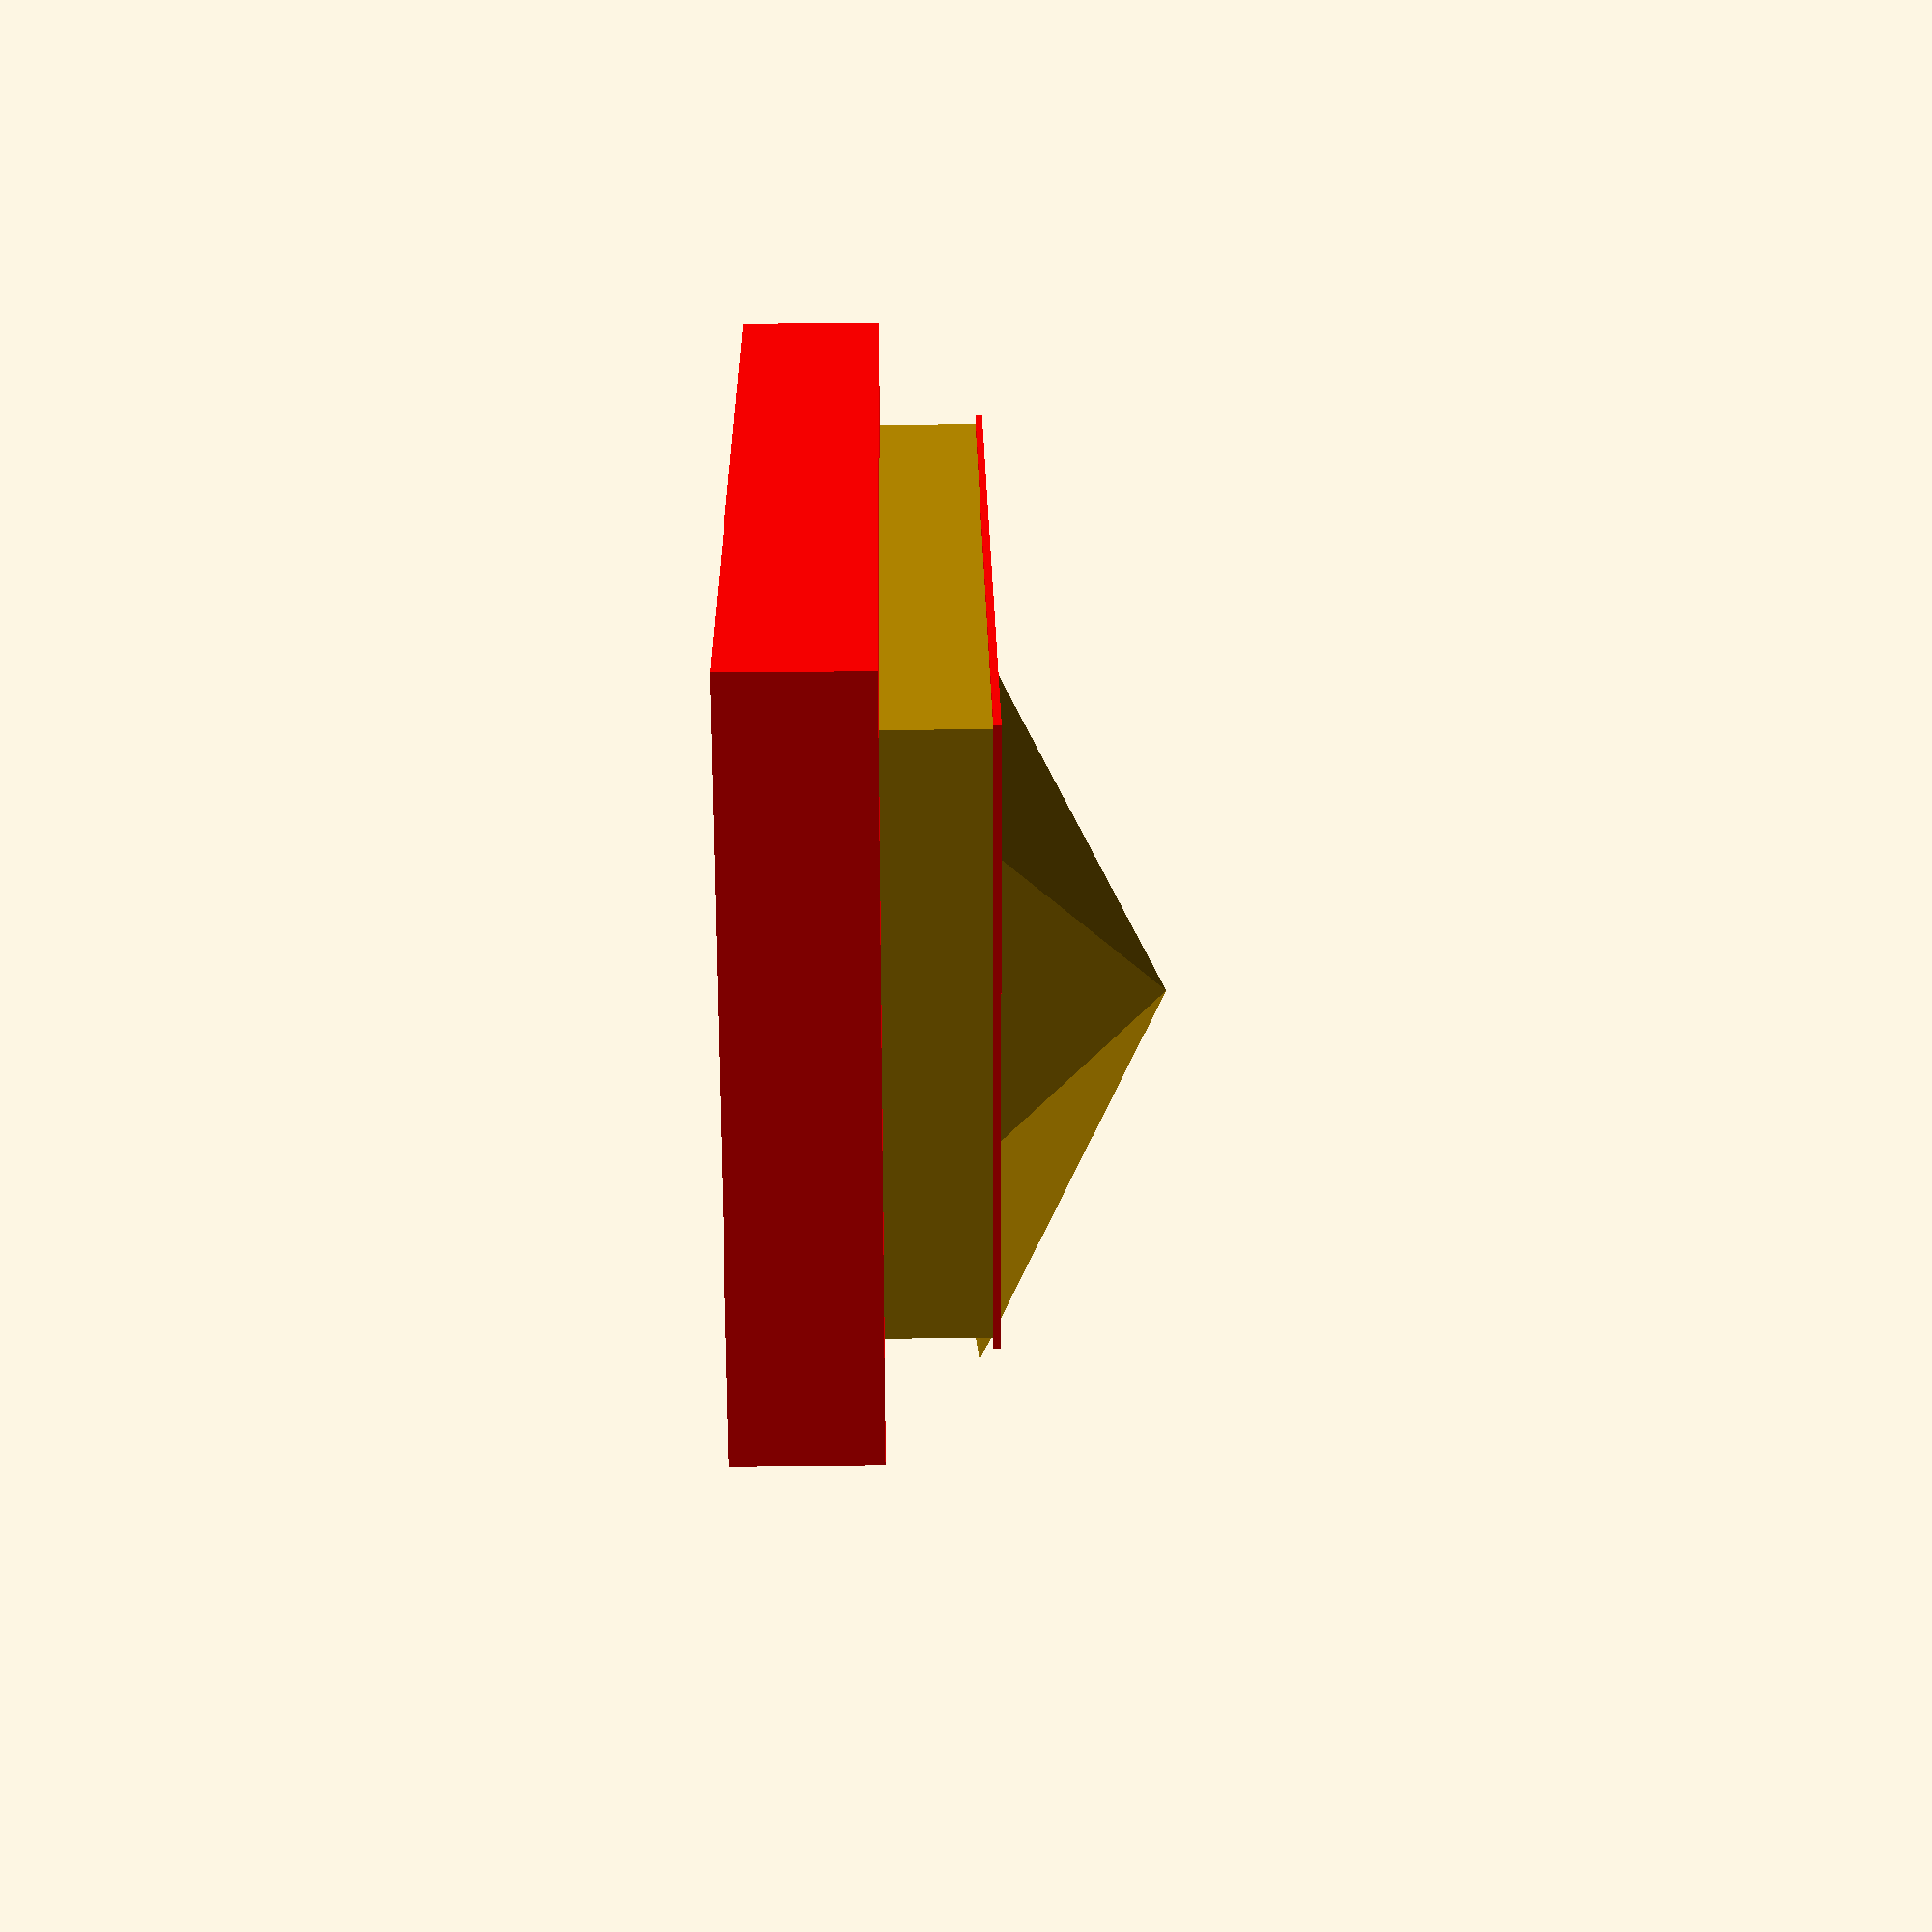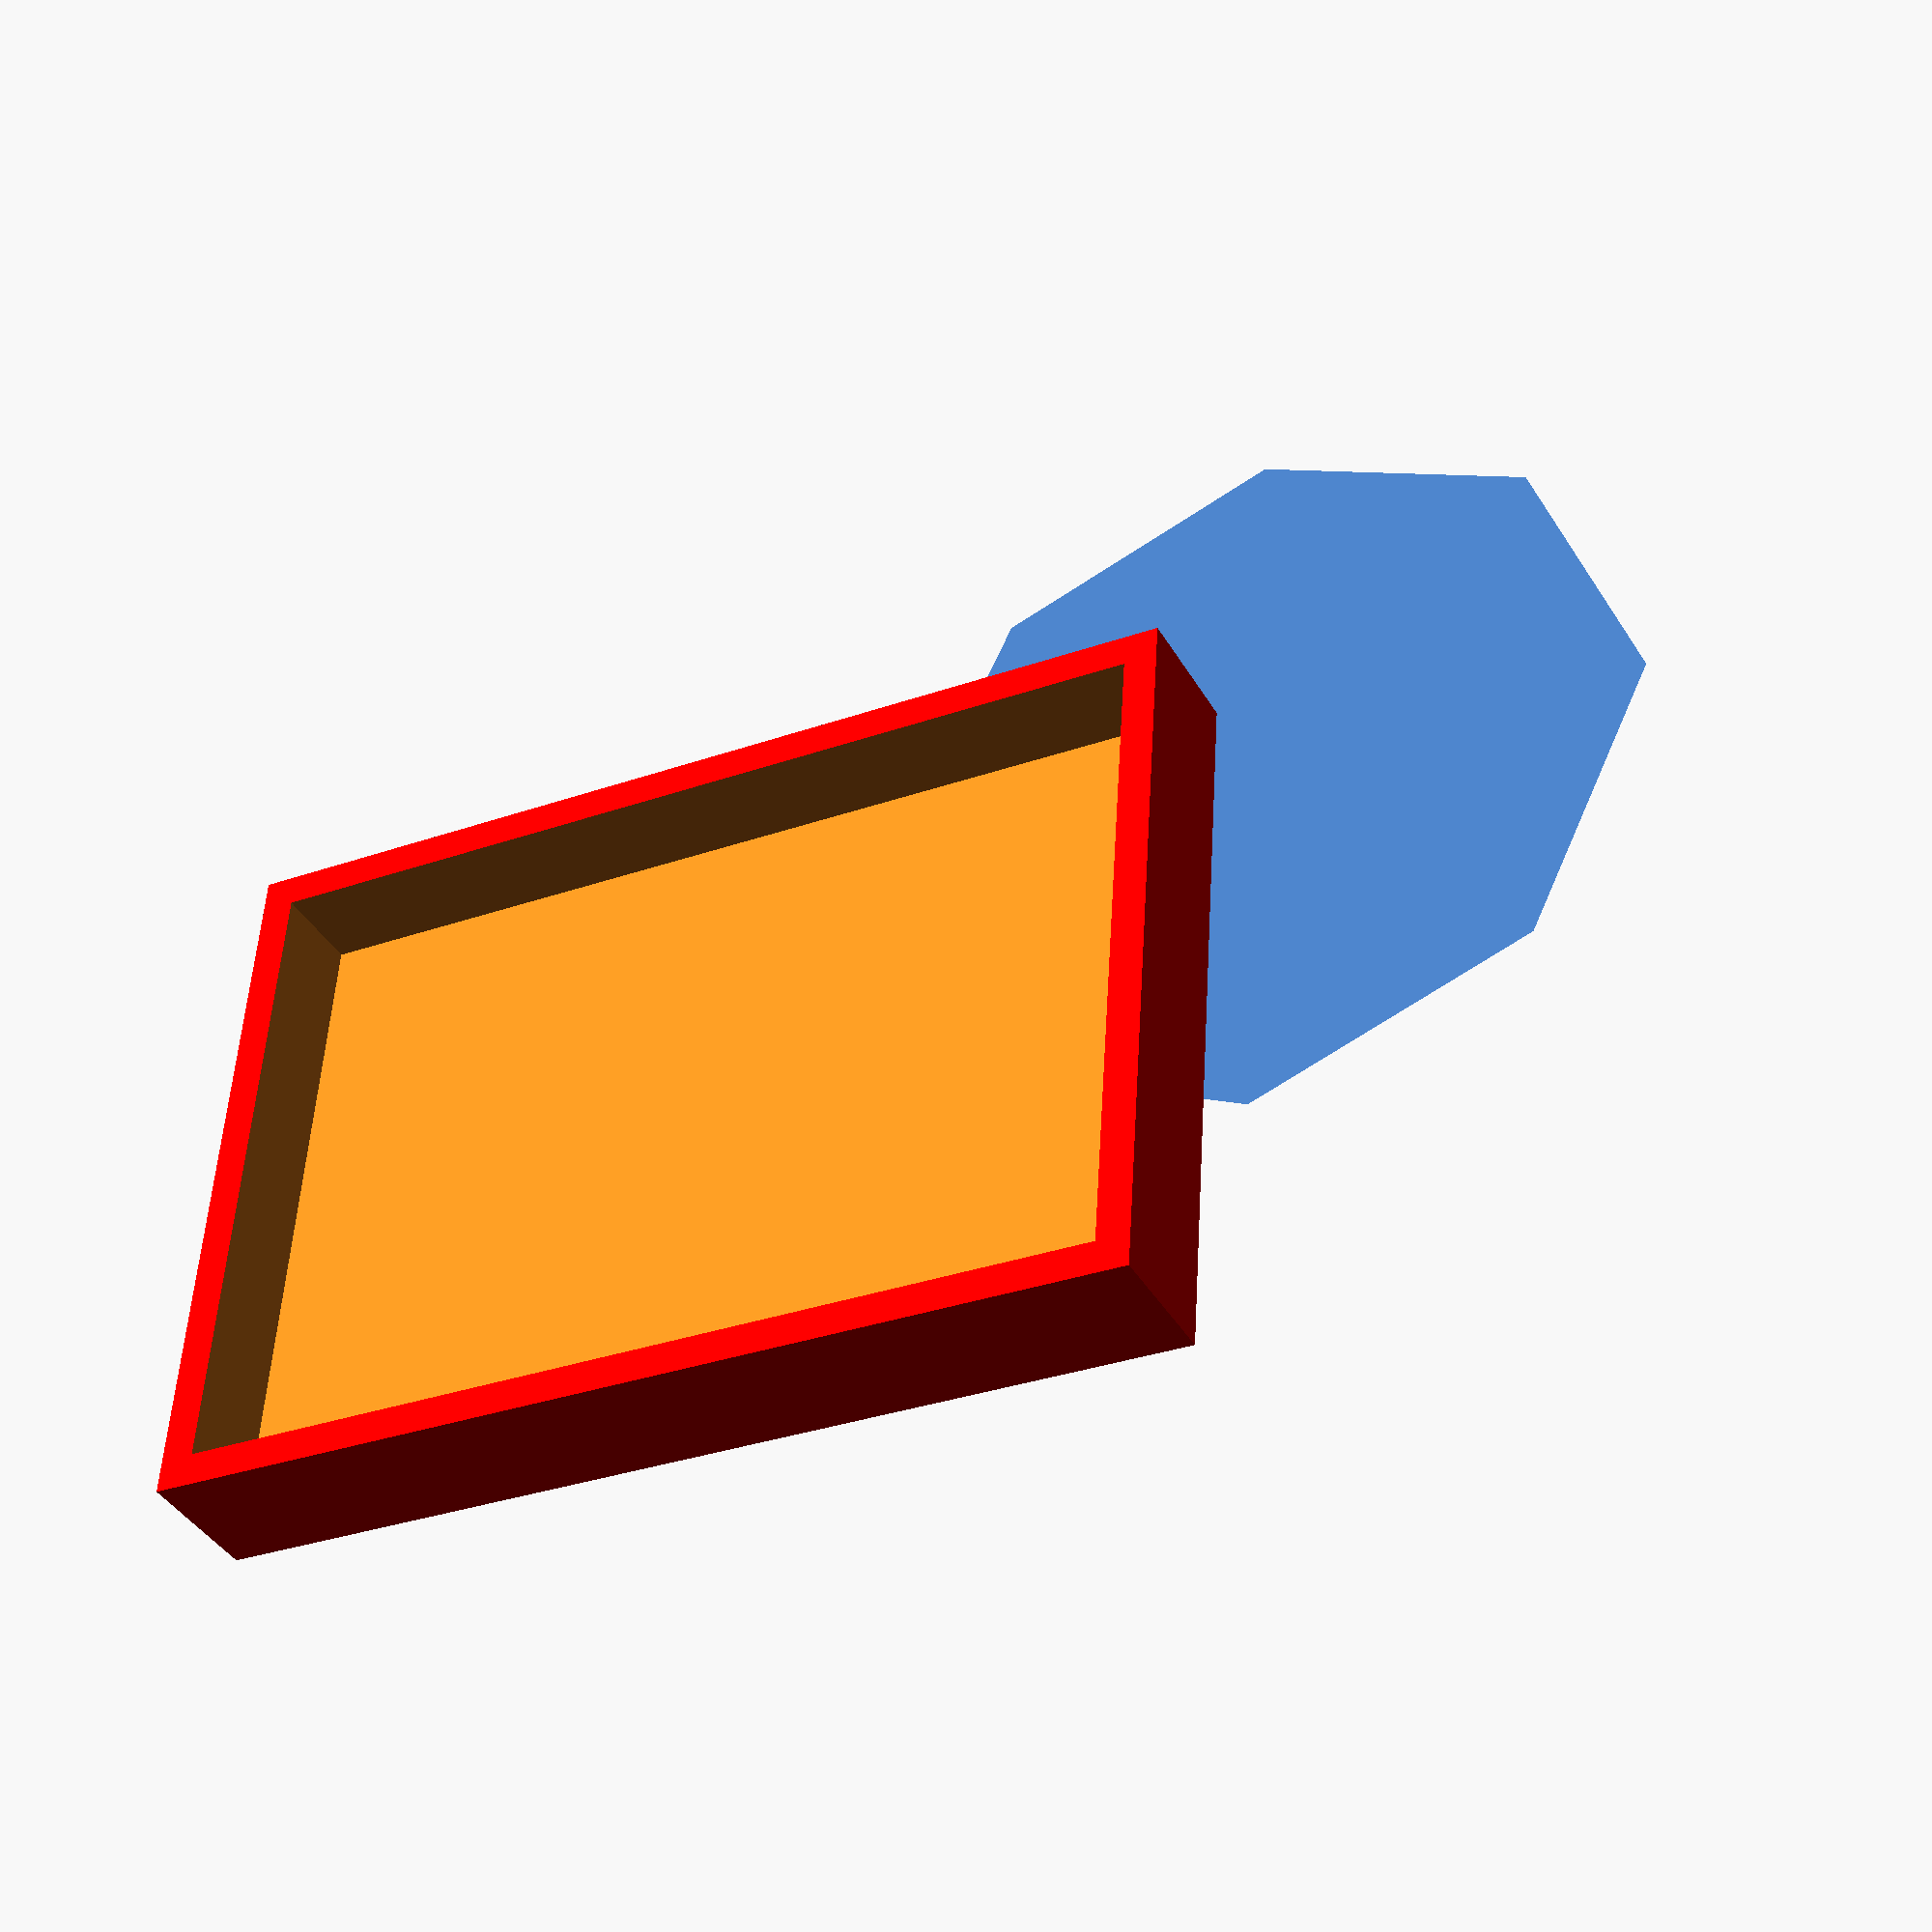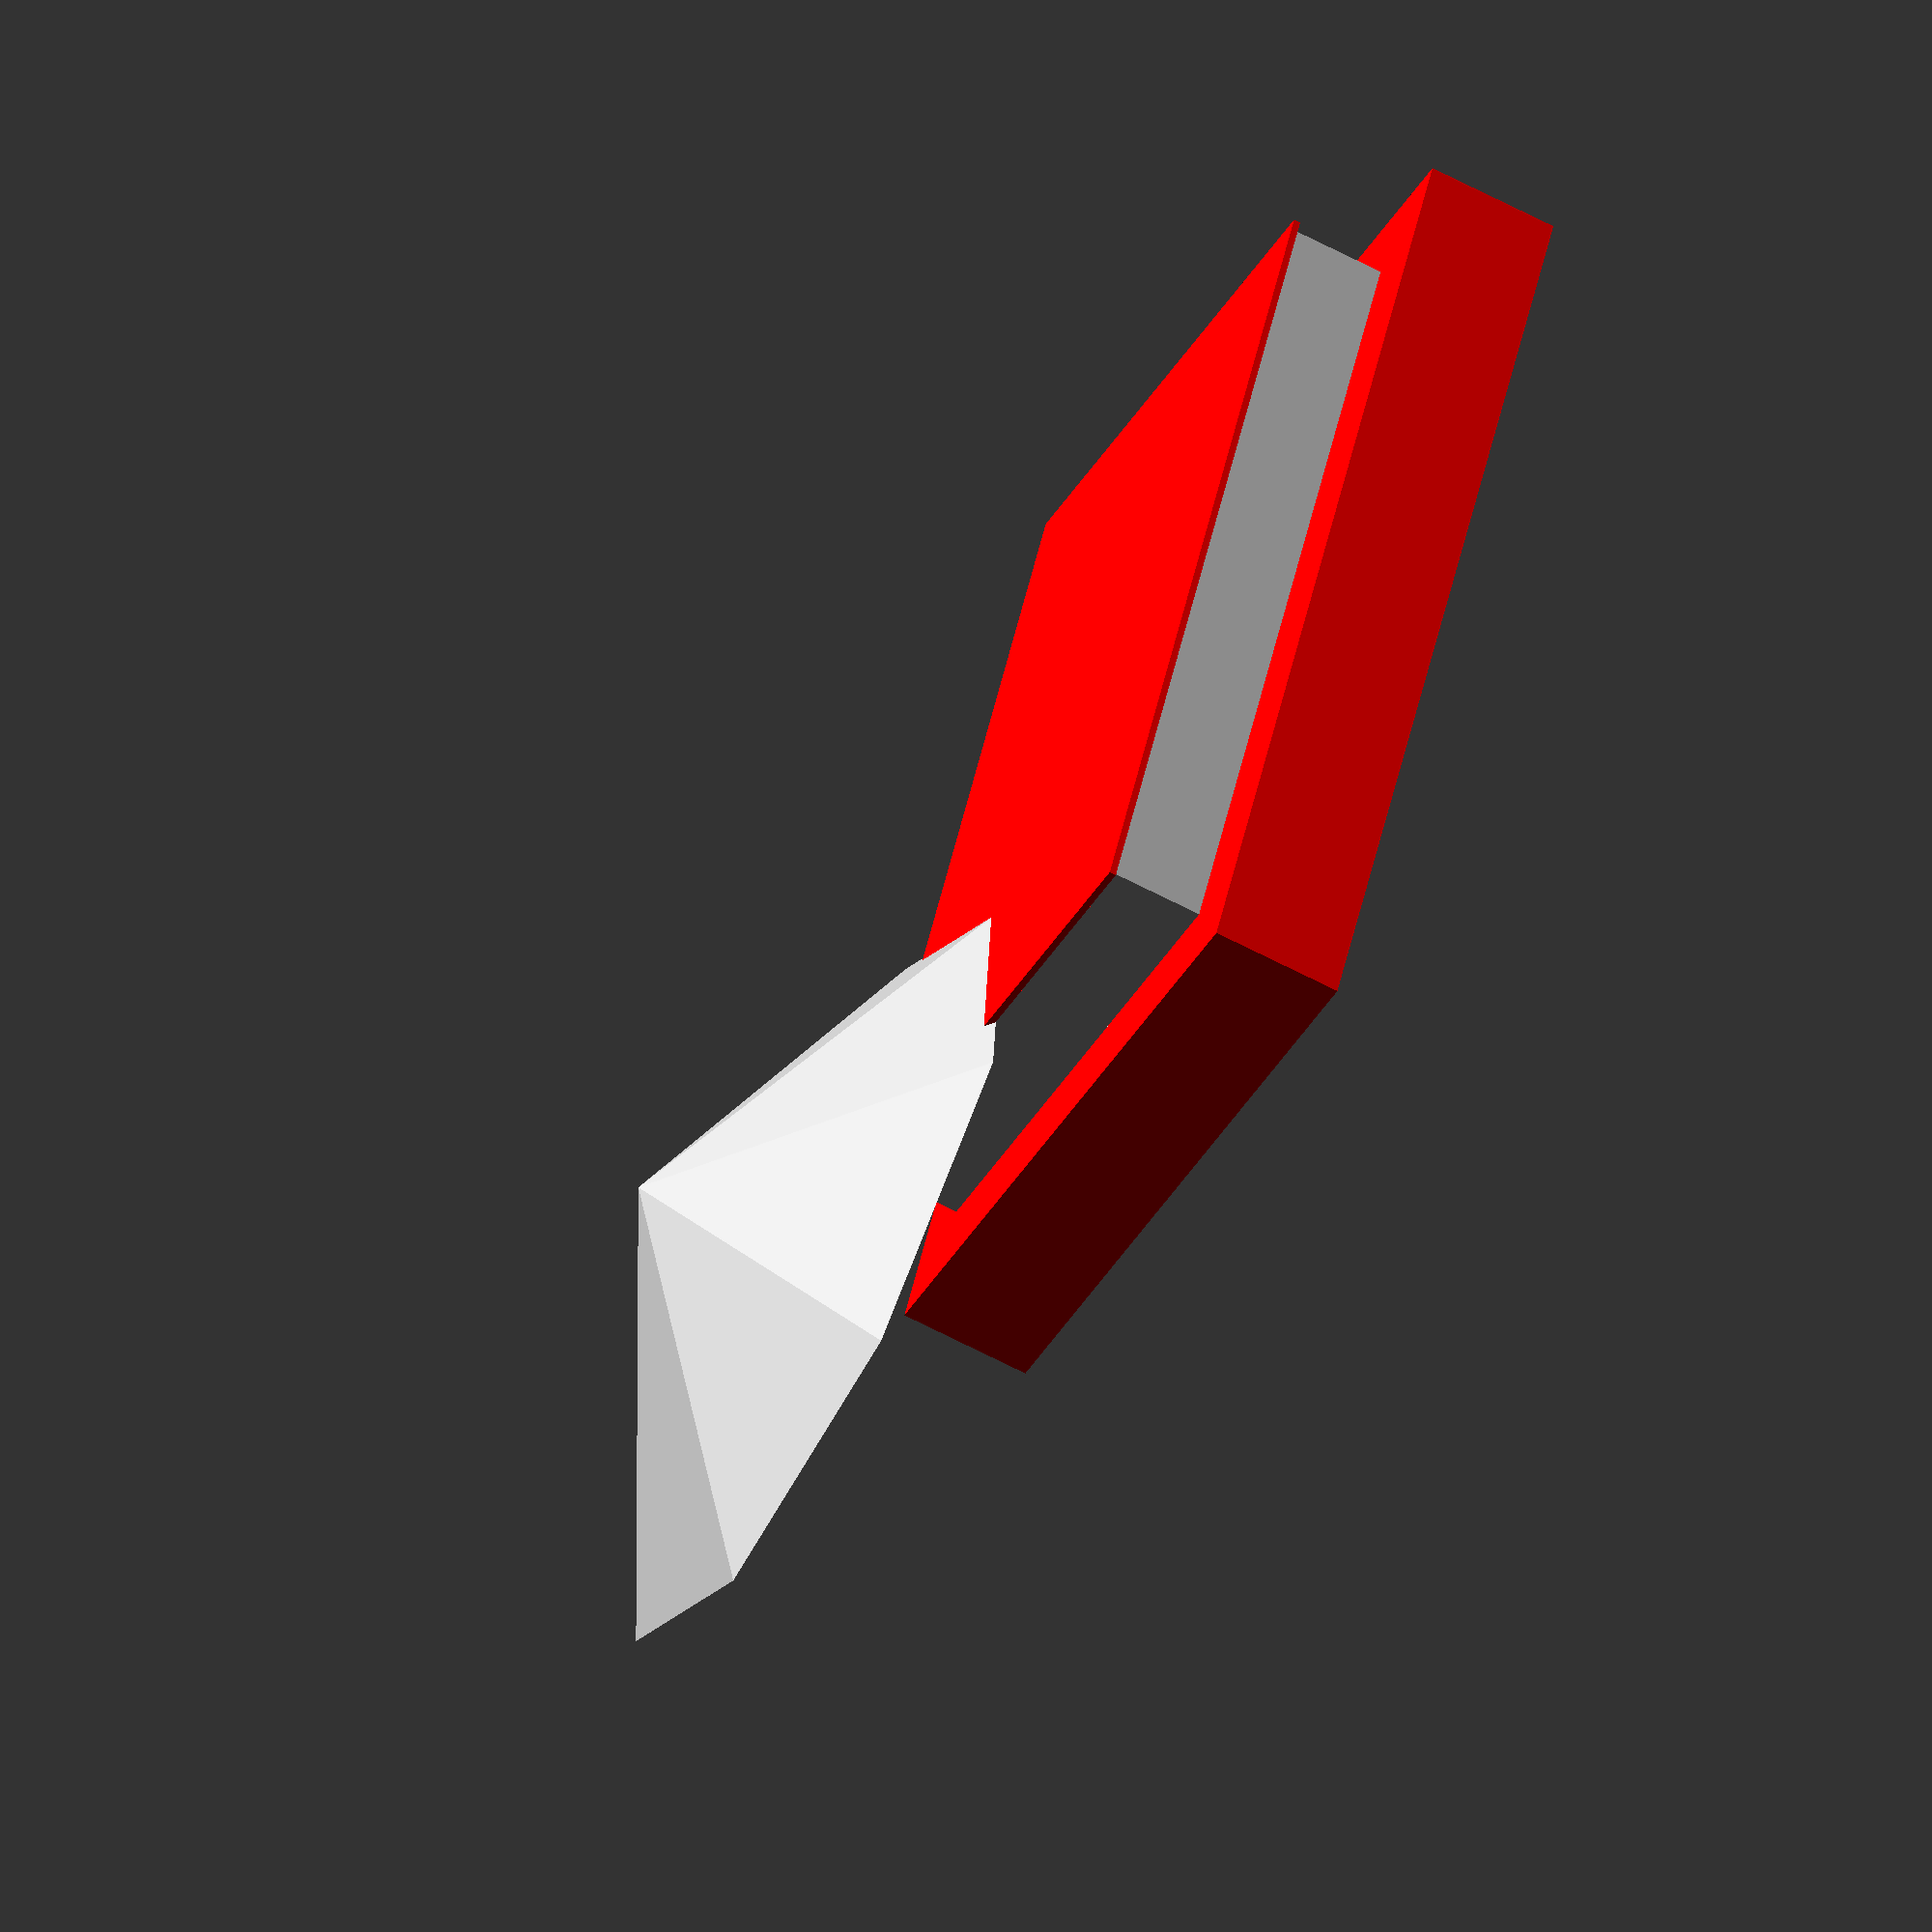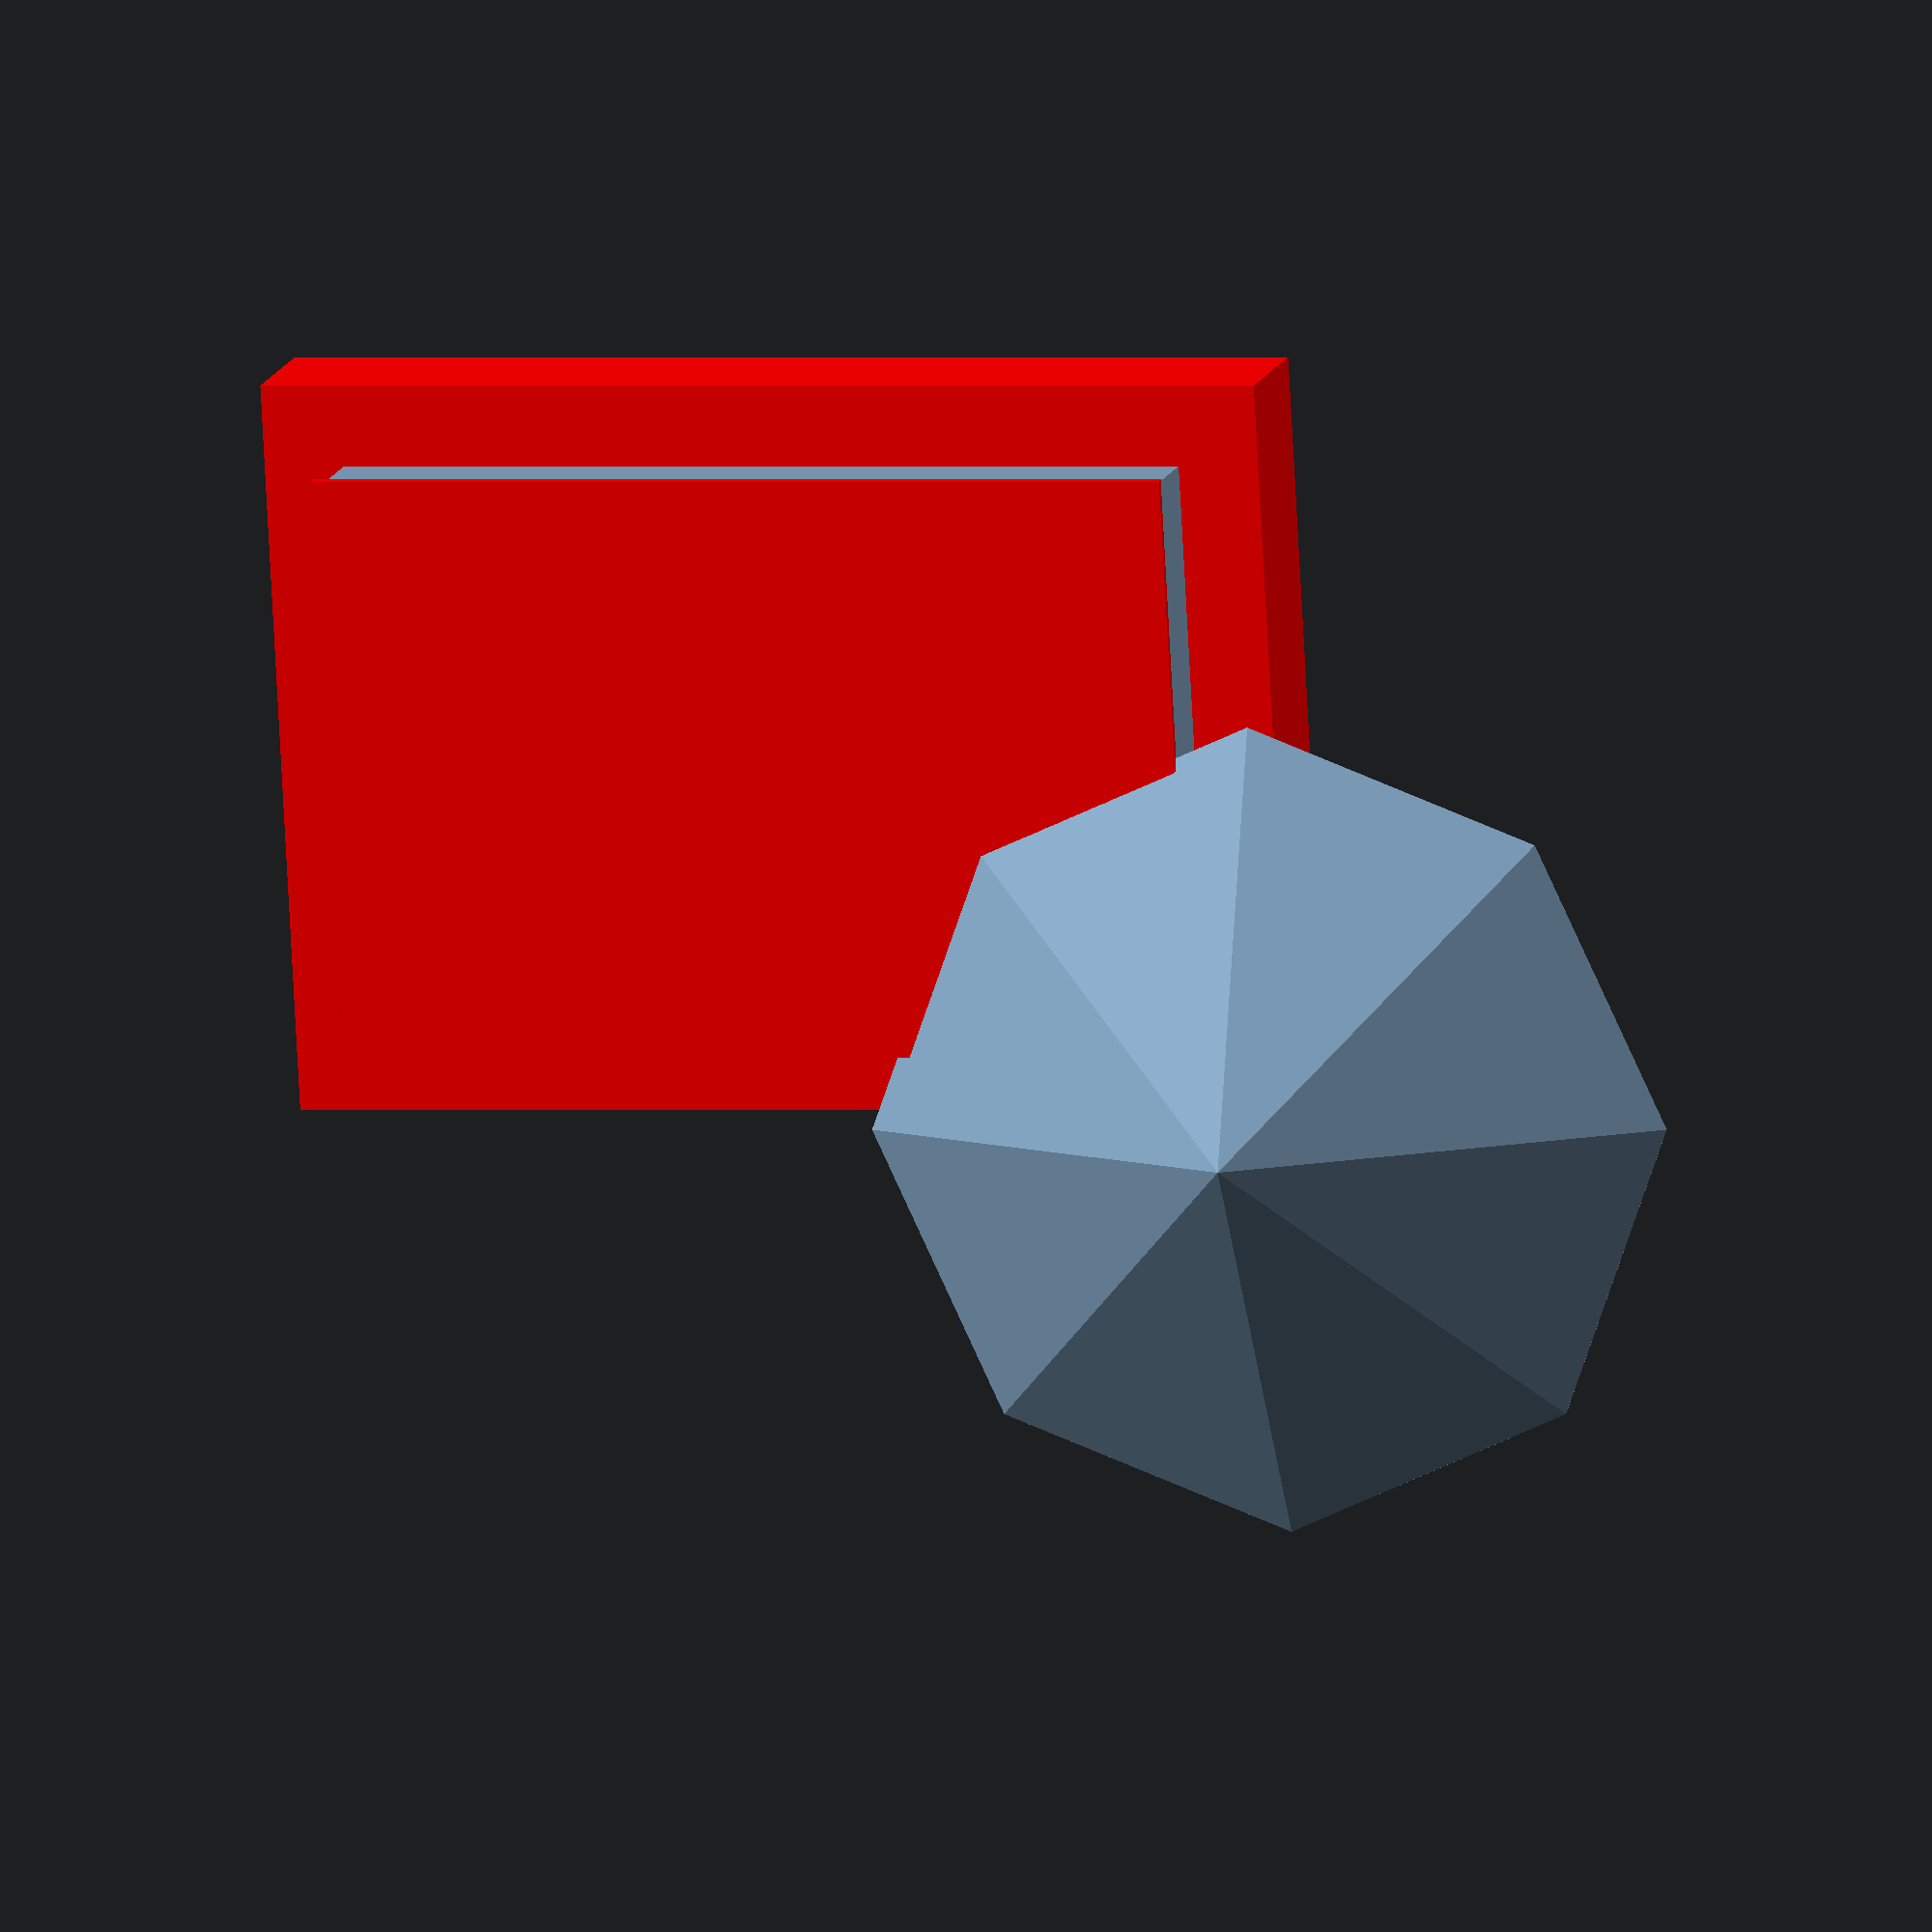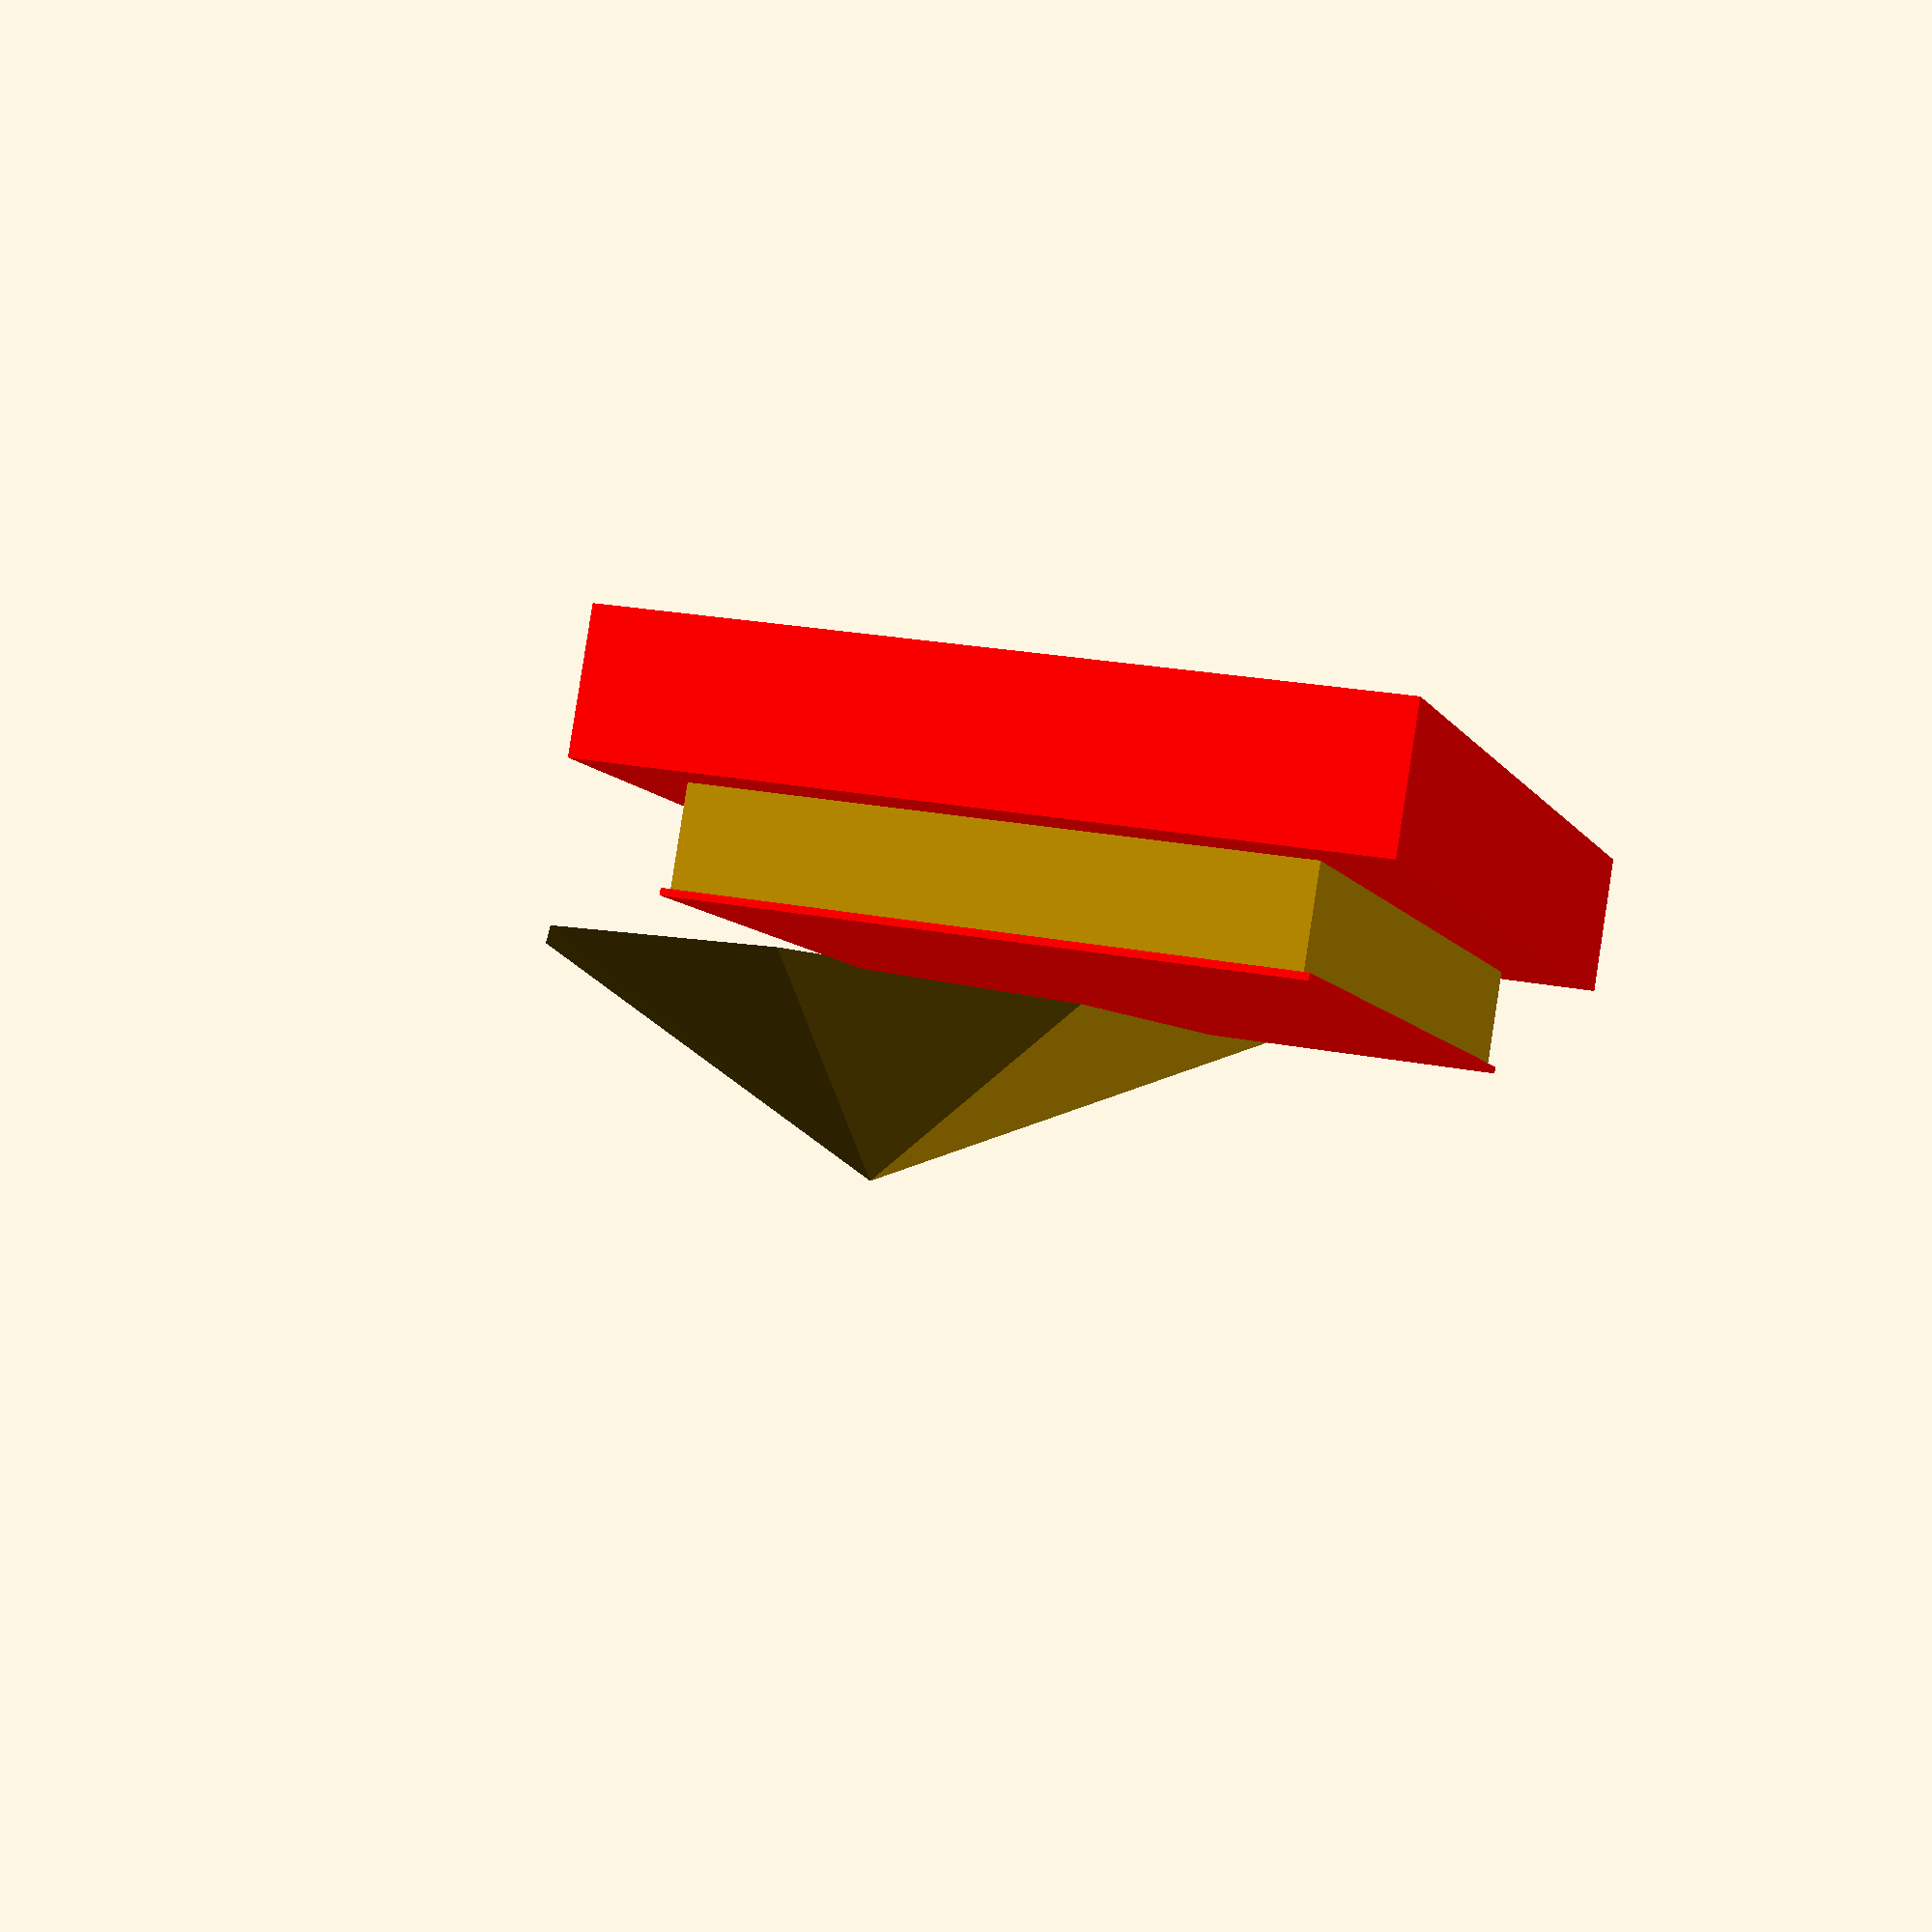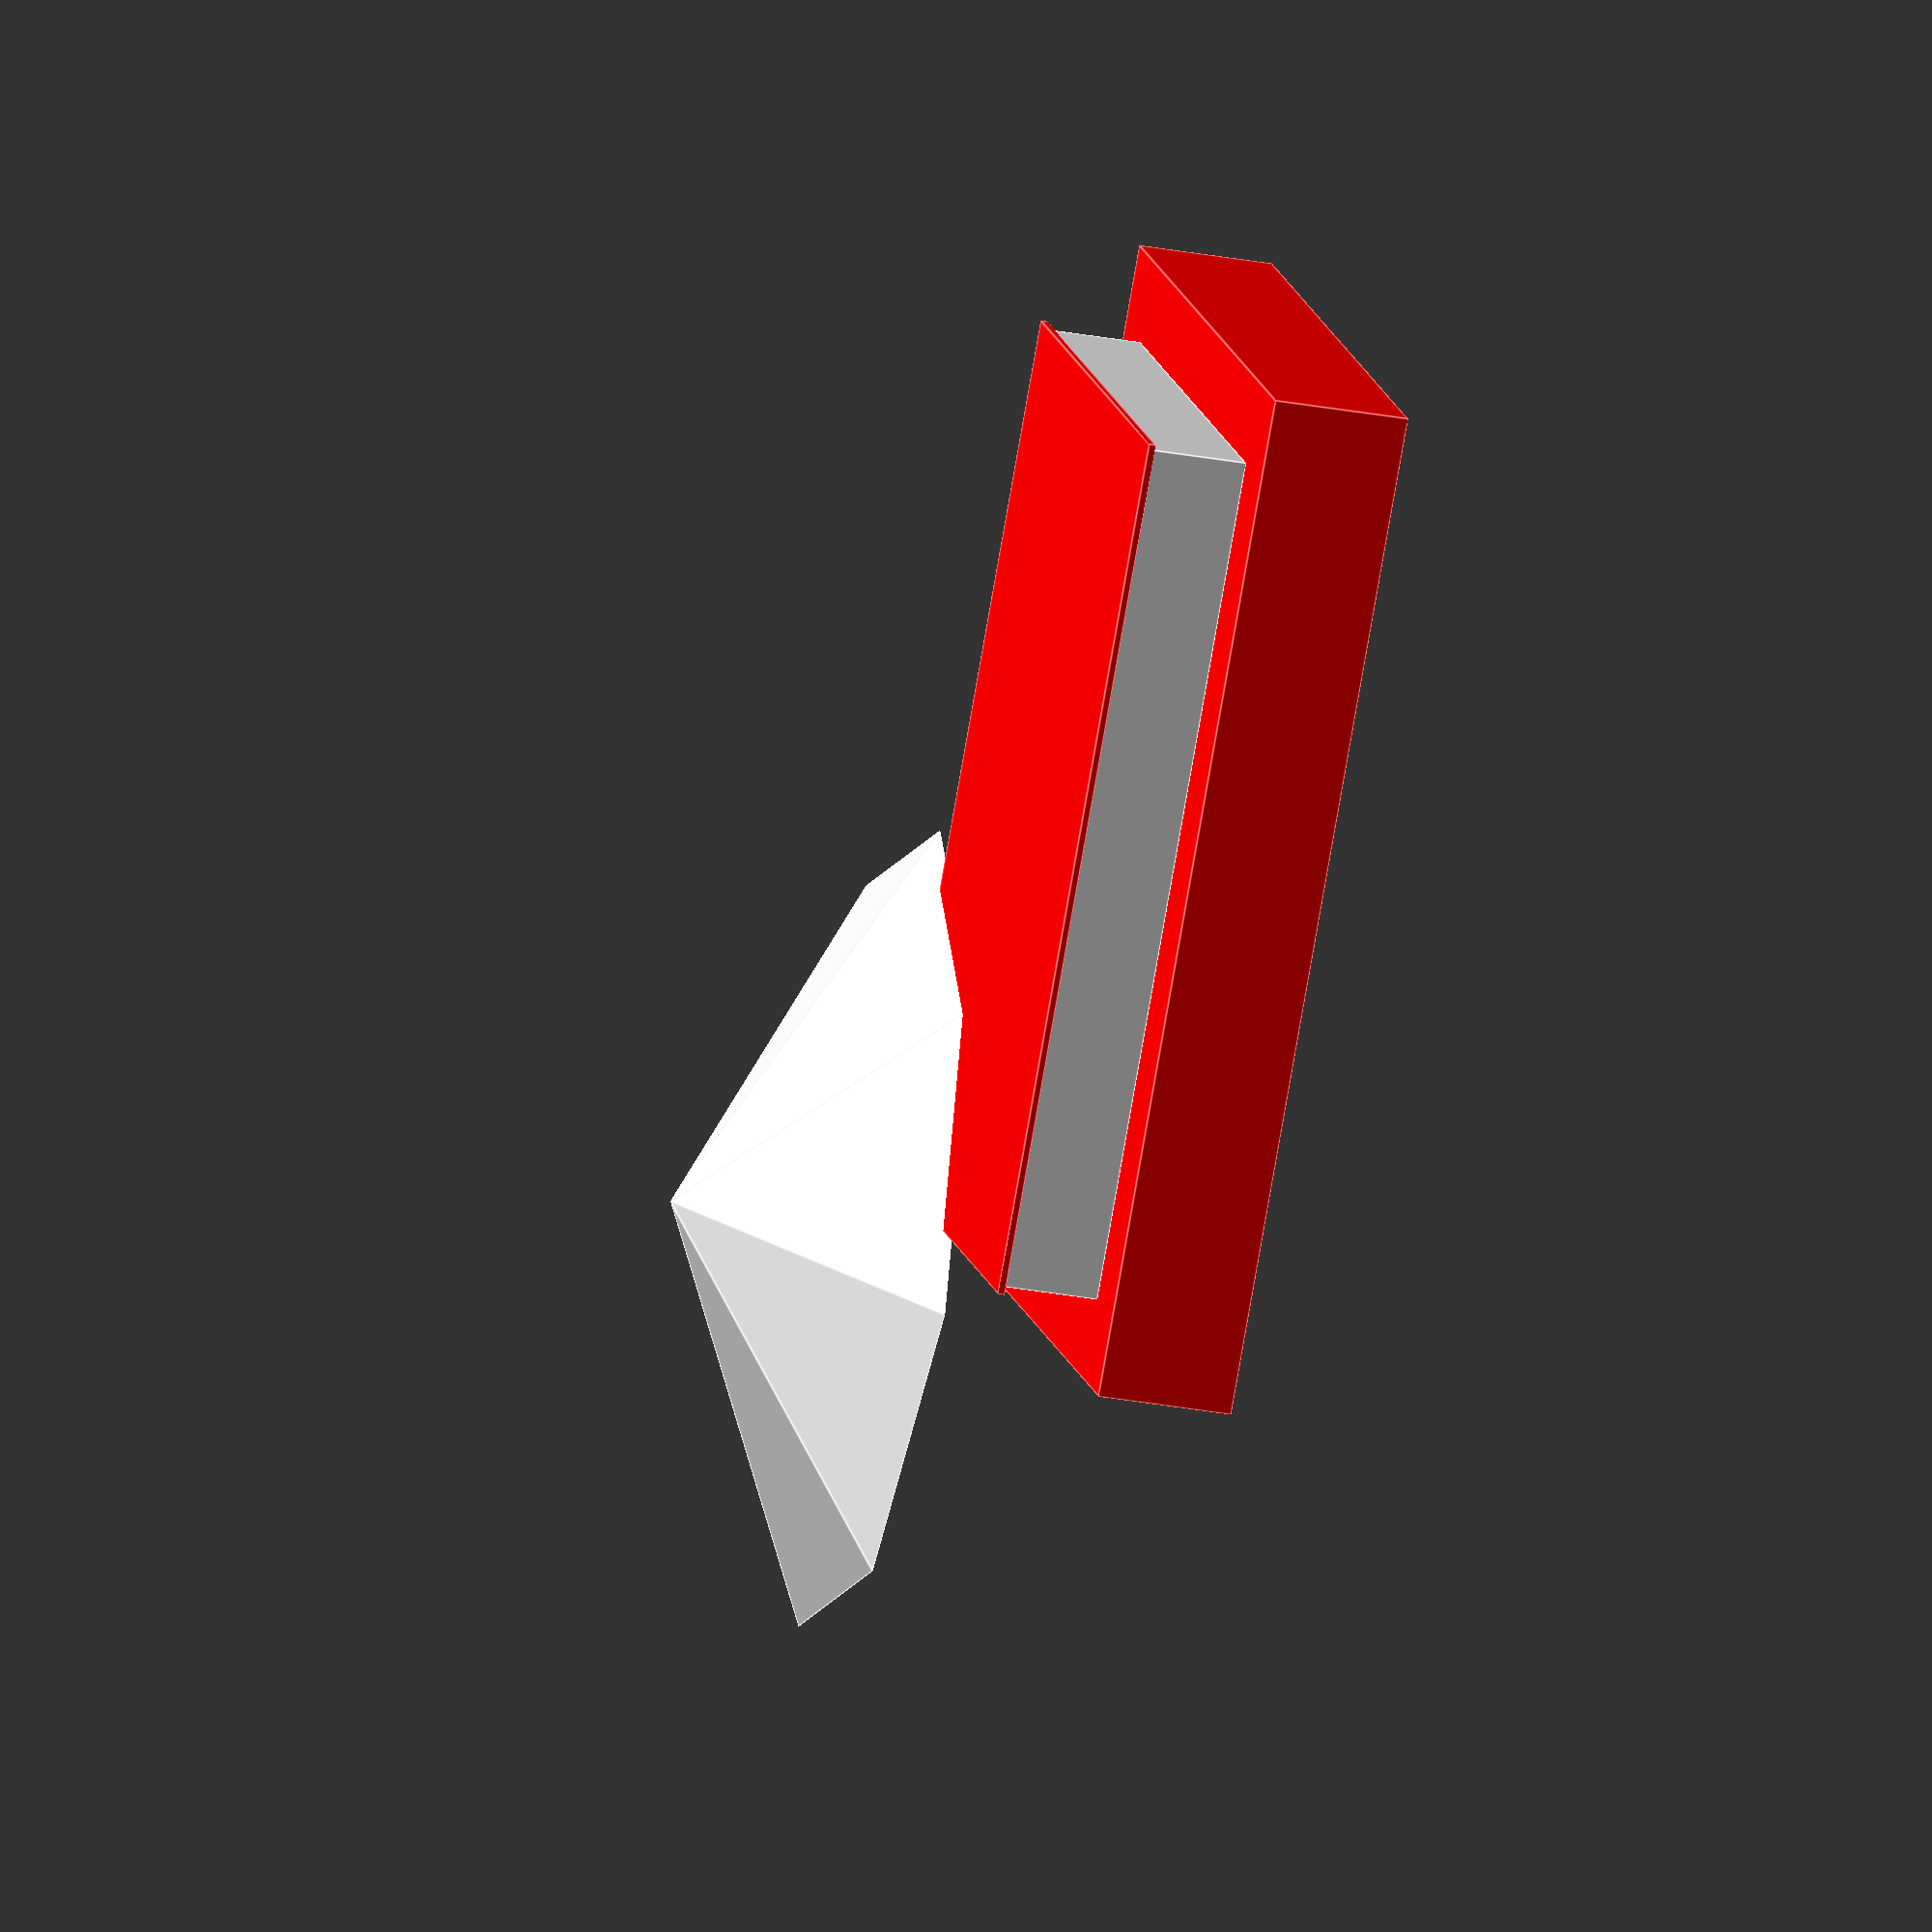
<openscad>
// Generated by SolidPython 1.1.1 on 2021-07-06 08:12:00


union() {
	color(alpha = 1.0000000000, c = "red") {
		translate(v = [0, 0, -1]) {
			translate(v = [11.0, 0, 0]) {
				translate(v = [0, 11.0, 0]) {
					cube(size = [128, 86, 1]);
				}
			}
		}
	}
	translate(v = [12.0, 0, 0]) {
		translate(v = [0, 12.0, 0]) {
			cube(size = [126, 84, 14]);
		}
	}
	difference() {
		color(alpha = 1.0000000000, c = "red") {
			translate(v = [0, 0, 14]) {
				cube(size = [150.0, 108.0, 20]);
			}
		}
		translate(v = [0, 0, 20]) {
			translate(v = [5, 0, 0]) {
				translate(v = [0, 5, 0]) {
					cube(size = [140.0, 98.0, 25.0]);
				}
			}
		}
	}
	rotate(a = [180, 0, 0]) {
		cylinder($fn = 8, h = 30, r1 = 60, r2 = 0);
	}
}
</openscad>
<views>
elev=330.8 azim=354.3 roll=89.1 proj=p view=wireframe
elev=39.1 azim=183.7 roll=26.9 proj=p view=solid
elev=64.2 azim=243.5 roll=241.9 proj=o view=wireframe
elev=167.5 azim=183.2 roll=345.4 proj=o view=wireframe
elev=274.0 azim=286.6 roll=188.8 proj=p view=wireframe
elev=31.7 azim=226.9 roll=255.4 proj=o view=edges
</views>
